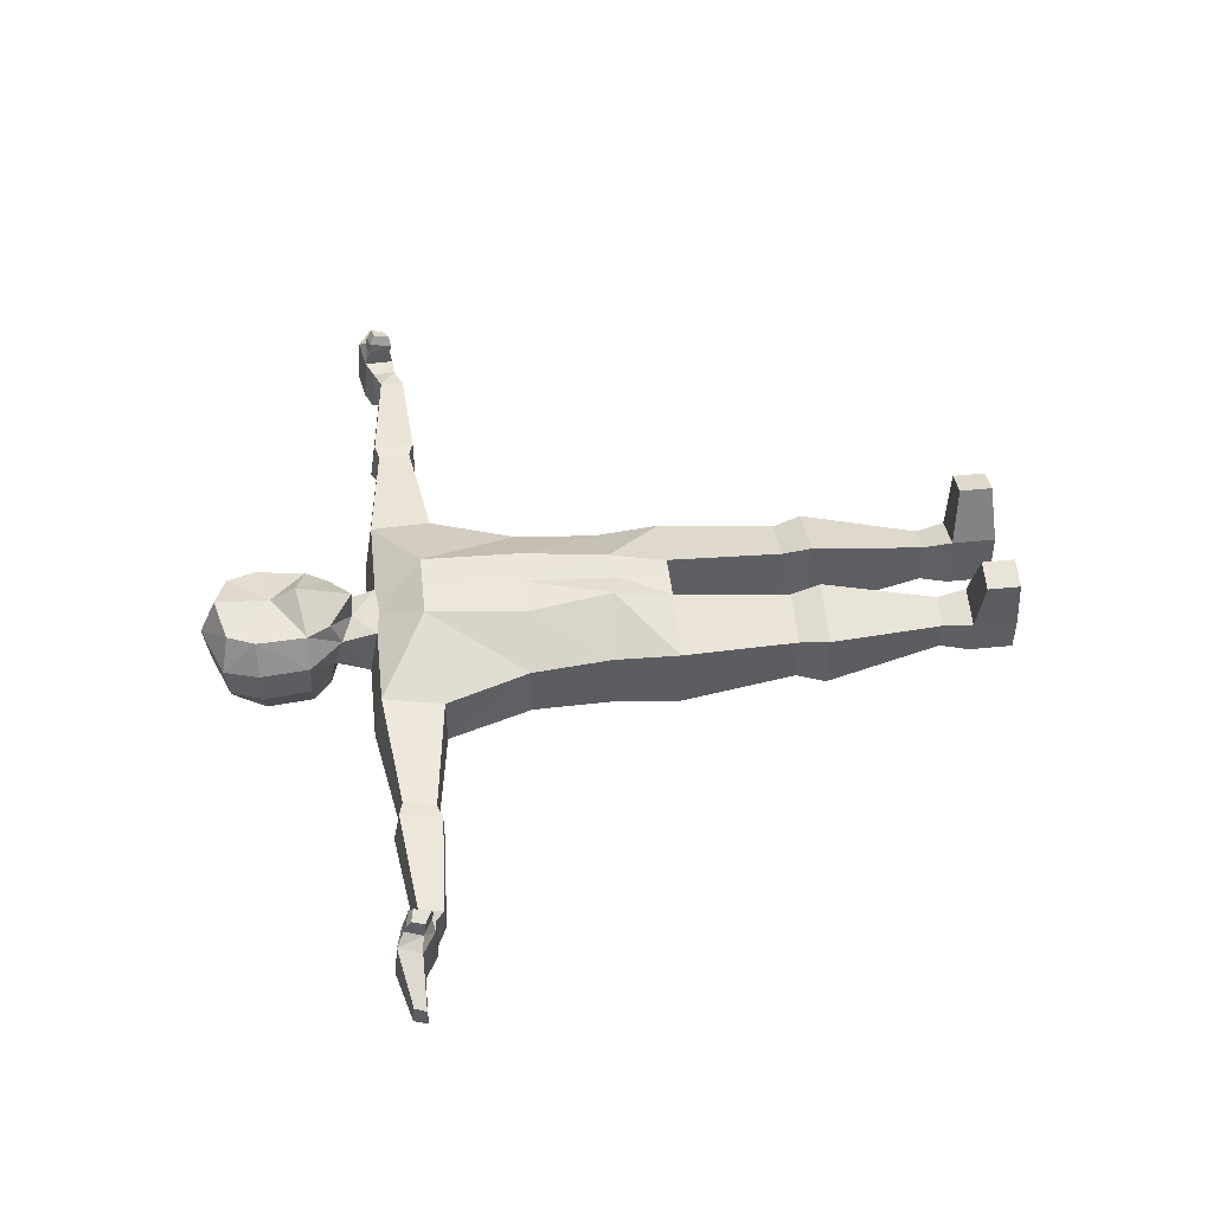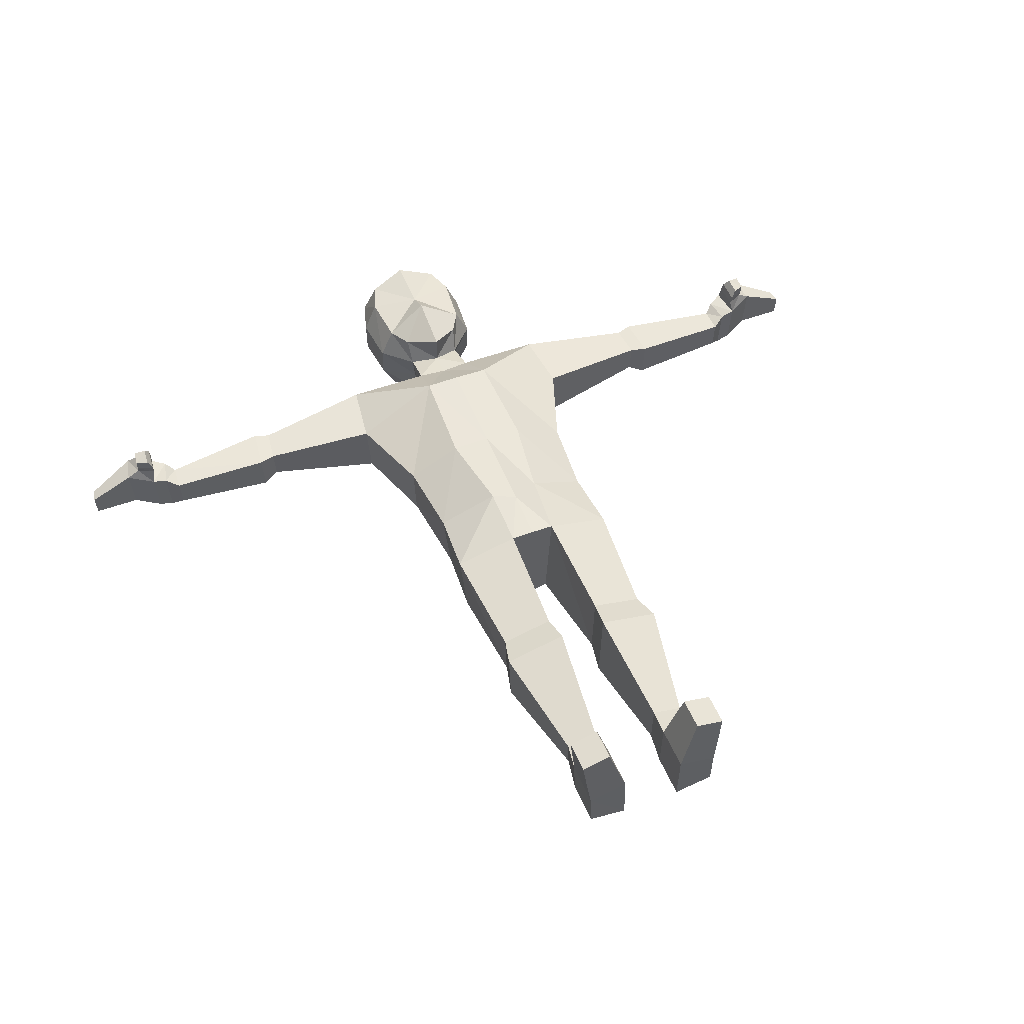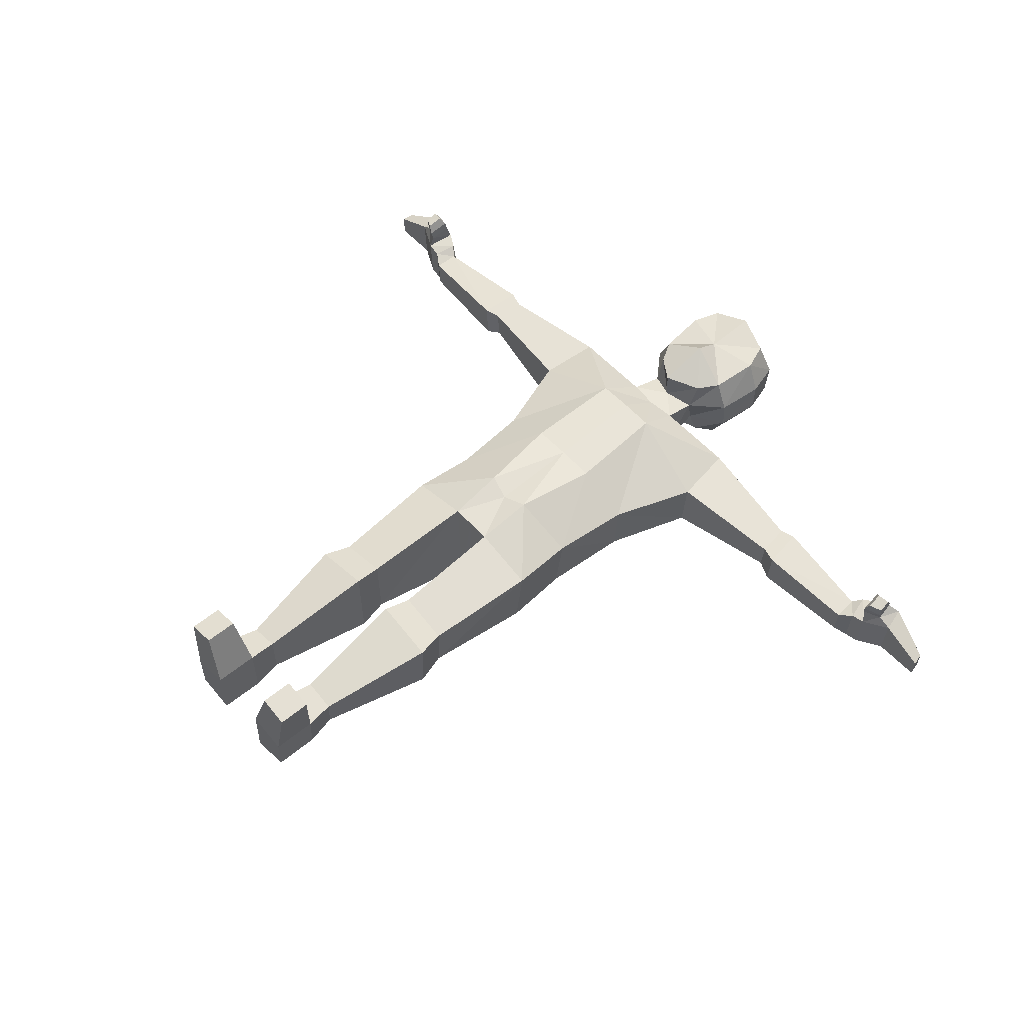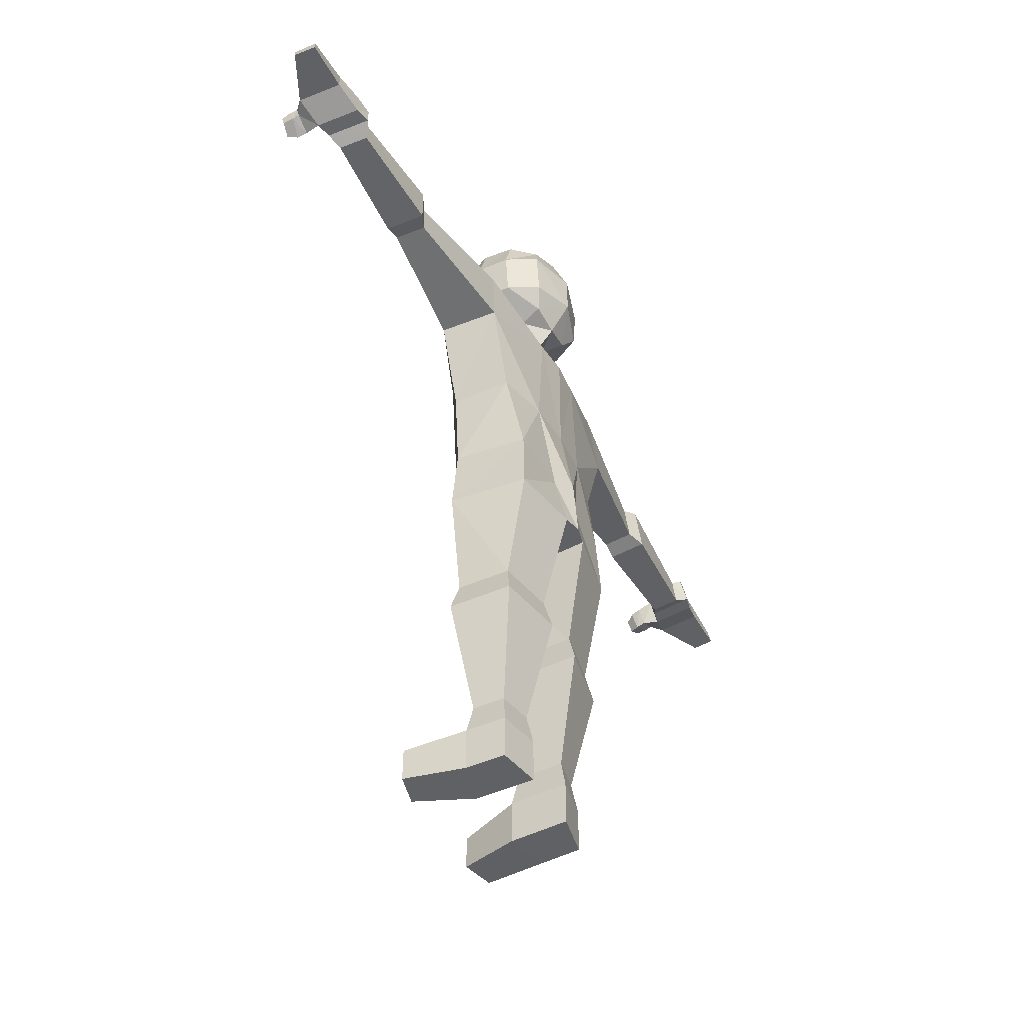
<metadata>
{"format":"obj","ext":"obj","renderer":"f3d","projection":"perspective","resolution":1024,"background":"white","views":[{"elev":47.0,"azim":-96.4,"up":"+Z"},{"elev":50.9,"azim":-21.9,"up":"+Z"},{"elev":54.9,"azim":48.8,"up":"+Z"},{"elev":-48.5,"azim":118.0,"up":"+Y"}]}
</metadata>
<code>
o Cube
v -0.6272 13.07 -0.6827
v -0.4819 11.57 -0.6362
v -0.6436 13.16 0.8703
v -0.5147 11.46 0.8064
v -0.7375 11.85 0.8064
v -0.8184 12.69 0.8463
v -0.7856 12.66 -0.7694
v -0.7047 11.88 -0.7694
v -0.3845 11.47 -0.2486
v -0.4785 11.3 0.3474
v -0.8799 13.28 0.2811
v -0.8799 13.21 -0.2601
v -0.9737 11.85 0.2811
v -0.9737 11.88 -0.2601
v -1.055 12.69 0.2811
v -1.055 12.66 -0.2601
v -0.4339 10.88 -0.4507
v -0.5003 10.7 0.5204
v -0.5707 10.24 -0.7493
v -0.6028 9.896 1.062
v -0.4339 10.88 -0.4507
v -0.5003 10.7 0.5204
v -0.5707 10.24 -0.7493
v -0.6028 9.896 1.062
v -1.885 10.88 -0.4507
v -1.951 10.7 0.5204
v -2.022 9.68 -0.5493
v -2.088 9.684 0.4218
v -0.5707 10.24 -0.7493
v -0.6028 9.896 1.062
v -0.5707 10.24 -0.7493
v -0.6028 9.896 1.062
v -2.022 9.68 -0.5493
v -2.088 9.684 0.4218
v -0.3743 6.644 -0.8458
v -0.4416 6.734 0.9707
v -0.3743 6.644 -0.8458
v -0.4416 6.734 0.9707
v -1.337 6.833 -0.7545
v -1.452 6.866 0.4338
v -0.6713 8.195 0.9434
v -1.582 8.242 0.4278
v -0.7288 8.238 -0.7433
v -0.7288 8.238 -0.7433
v -1.545 8.238 -0.5433
v -0.6713 8.195 0.9434
v -2.022 9.68 -0.5493
v -2.088 9.684 0.4218
v -2.022 9.68 -0.5493
v -2.088 9.684 0.4218
v -1.885 10.88 -0.4507
v -1.951 10.7 0.5204
v -2.022 9.68 -0.5493
v -2.088 9.684 0.4218
v -5.971 10.44 -0.2359
v -6.004 10.36 0.2497
v -6.004 9.958 -0.2819
v -6.037 9.96 0.2036
v -3.927 10.57 -0.1932
v -3.962 10.48 0.3182
v -4.034 9.946 0.2662
v -3.999 9.944 -0.2451
v -4.179 10.67 -0.3069
v -4.224 10.55 0.3442
v -4.315 9.866 0.278
v -4.271 9.864 -0.3731
v -6.108 10.55 -0.353
v -6.158 10.48 0.3753
v -6.211 10.1 -0.427
v -6.261 10.1 0.3013
v -6.356 10.68 -0.2961
v -6.406 10.61 0.4322
v -6.455 10.11 -0.3665
v -6.505 10.12 0.3619
v -6.804 10.77 -0.197
v -6.854 10.71 0.5313
v -6.907 10.32 -0.271
v -6.957 10.33 0.4574
v -7.648 10.56 -0.24
v -7.673 10.52 0.1242
v -7.699 10.33 -0.2769
v -7.724 10.33 0.08721
v -6.448 10.15 0.6226
v -6.403 10.52 0.7014
v -6.735 10.3 0.6125
v -6.689 10.59 0.695
v -6.459 10.12 0.7821
v -6.429 10.49 0.8674
v -6.741 10.27 0.7235
v -6.709 10.55 0.8126
v -6.54 10.15 0.9422
v -6.518 10.42 1.003
v -6.742 10.26 0.9001
v -6.719 10.46 0.9642
v -0.2883 5.708 -1.012
v -0.4063 5.742 0.7687
v -0.2883 5.708 -1.012
v -0.4063 5.742 0.7687
v -1.408 5.708 -0.803
v -1.526 5.742 0.4825
v -0.4482 3.738 -0.6342
v -0.4775 3.742 0.6164
v -0.4482 3.738 -0.6342
v -0.4775 3.742 0.6164
v -1.344 3.738 -0.4672
v -1.373 3.742 0.3874
v -0.3857 3.238 -0.7555
v -0.4207 3.242 0.7452
v -0.3857 3.238 -0.7555
v -0.4207 3.242 0.7452
v -1.46 3.238 -0.5551
v -1.495 3.242 0.4704
v -0.5738 1.239 -0.3799
v -0.5913 1.241 0.3704
v -0.5738 1.239 -0.3799
v -0.5913 1.241 0.3704
v -1.111 1.239 -0.2797
v -1.129 1.241 0.233
v -0.5269 0.7386 -0.4705
v -0.5488 0.7413 0.4674
v -0.5269 0.7386 -0.4705
v -0.5488 0.7413 0.4674
v -1.199 0.7386 -0.3453
v -1.22 0.7413 0.2957
v -0.5269 -0.01135 -0.468
v -0.5489 -0.008736 0.4699
v -0.5269 -0.01135 -0.468
v -0.5489 -0.008736 0.4699
v -1.199 -0.01135 -0.3428
v -1.221 -0.008737 0.2982
v -0.8525 0.6507 1.422
v -0.8525 0.6507 1.422
v -1.356 0.6507 1.293
v -0.8525 0.08825 1.424
v -0.8525 0.08825 1.424
v -1.356 0.08825 1.295
v 0.6272 13.07 -0.6827
v 0.4819 11.57 -0.6362
v 0.6436 13.16 0.8703
v 0.5147 11.46 0.8064
v 0 11.44 -0.6668
v 0 13.34 1.051
v 0 11.08 0.9905
v 0 13.45 -0.7108
v 0.7375 11.85 0.8064
v 0.8184 12.69 0.8463
v 0.7856 12.66 -0.7694
v 0.7047 11.88 -0.7694
v 0 12.69 -1.004
v 0 11.97 -1.004
v 0 12.42 1.004
v 0 11.99 1.233
v 0.3845 11.47 -0.2486
v 0.4785 11.3 0.3474
v 0.8799 13.28 0.2811
v 0.8799 13.21 -0.2601
v 0 11.11 -0.4013
v 0 11.12 0.4569
v 0 13.55 -0.2601
v 0 13.64 0.3896
v 0.9737 11.85 0.2811
v 0.9737 11.88 -0.2601
v 1.055 12.69 0.2811
v 1.055 12.66 -0.2601
v 0.4339 10.88 -0.4507
v 0.5003 10.7 0.5204
v 0 10.7 -0.5
v 0 10.65 0.5347
v 0.5707 10.24 -0.7493
v 0.6028 9.896 1.062
v 0 10.24 -0.7987
v 0 9.896 1.076
v 0.4339 10.88 -0.4507
v 0.5003 10.7 0.5204
v 0.5707 10.24 -0.7493
v 0.6028 9.896 1.062
v 1.885 10.88 -0.4507
v 1.951 10.7 0.5204
v 2.022 9.68 -0.5493
v 2.088 9.684 0.4218
v 0 10.7 -0.5
v 0.5707 10.24 -0.7493
v 0.6028 9.896 1.062
v 0 10.24 -0.7987
v 0 9.896 1.076
v 0.5707 10.24 -0.7493
v 0.6028 9.896 1.062
v 2.022 9.68 -0.5493
v 2.088 9.684 0.4218
v 0.3743 6.644 -0.8458
v 0.4416 6.734 0.9707
v 0 6.833 -1.004
v 0 6.615 0.8763
v 0.3743 6.644 -0.8458
v 0.4416 6.734 0.9707
v 1.337 6.833 -0.7545
v 1.452 6.866 0.4338
v 0.6713 8.195 0.9434
v 1.582 8.242 0.4278
v 0.7288 8.238 -0.7433
v 0.7288 8.238 -0.7433
v 0 8.238 -0.7926
v 1.545 8.238 -0.5433
v 0.6713 8.195 0.9434
v 0 8.195 0.9577
v 2.022 9.68 -0.5493
v 2.088 9.684 0.4218
v 2.022 9.68 -0.5493
v 2.088 9.684 0.4218
v 1.885 10.88 -0.4507
v 1.951 10.7 0.5204
v 2.022 9.68 -0.5493
v 2.088 9.684 0.4218
v 5.971 10.44 -0.2359
v 6.004 10.36 0.2497
v 6.004 9.958 -0.2819
v 6.037 9.96 0.2036
v 3.927 10.57 -0.1932
v 3.962 10.48 0.3182
v 4.034 9.946 0.2662
v 3.999 9.944 -0.2451
v 4.179 10.67 -0.3069
v 4.224 10.55 0.3442
v 4.315 9.866 0.278
v 4.271 9.864 -0.3731
v 6.108 10.55 -0.353
v 6.158 10.48 0.3753
v 6.211 10.1 -0.427
v 6.261 10.1 0.3013
v 6.356 10.68 -0.2961
v 6.406 10.61 0.4322
v 6.455 10.11 -0.3665
v 6.505 10.12 0.3619
v 6.804 10.77 -0.197
v 6.854 10.71 0.5313
v 6.907 10.32 -0.271
v 6.957 10.33 0.4574
v 7.648 10.56 -0.24
v 7.673 10.52 0.1242
v 7.699 10.33 -0.2769
v 7.724 10.33 0.08721
v 6.448 10.15 0.6226
v 6.403 10.52 0.7014
v 6.735 10.3 0.6125
v 6.689 10.59 0.695
v 6.459 10.12 0.7821
v 6.429 10.49 0.8674
v 6.741 10.27 0.7235
v 6.709 10.55 0.8126
v 6.54 10.15 0.9422
v 6.518 10.42 1.003
v 6.742 10.26 0.9001
v 6.719 10.46 0.9642
v 0.2883 5.708 -1.012
v 0.4063 5.742 0.7687
v 0 5.708 -1.077
v 0 5.742 0.7732
v 0.2883 5.708 -1.012
v 0.4063 5.742 0.7687
v 1.408 5.708 -0.803
v 1.526 5.742 0.4825
v 0.4482 3.738 -0.6342
v 0.4775 3.742 0.6164
v 0.4482 3.738 -0.6342
v 0.4775 3.742 0.6164
v 1.344 3.738 -0.4672
v 1.373 3.742 0.3874
v 0.3857 3.238 -0.7555
v 0.4207 3.242 0.7452
v 0.3857 3.238 -0.7555
v 0.4207 3.242 0.7452
v 1.46 3.238 -0.5551
v 1.495 3.242 0.4704
v 0.5738 1.239 -0.3799
v 0.5913 1.241 0.3704
v 0.5738 1.239 -0.3799
v 0.5913 1.241 0.3704
v 1.111 1.239 -0.2797
v 1.129 1.241 0.233
v 0.5269 0.7386 -0.4705
v 0.5488 0.7413 0.4674
v 0.5269 0.7386 -0.4705
v 0.5488 0.7413 0.4674
v 1.199 0.7386 -0.3453
v 1.22 0.7413 0.2957
v 0.5269 -0.01135 -0.468
v 0.5489 -0.008736 0.4699
v 0.5269 -0.01135 -0.468
v 0.5489 -0.008736 0.4699
v 1.199 -0.01135 -0.3428
v 1.221 -0.008737 0.2982
v 0.8525 0.6507 1.422
v 0.8525 0.6507 1.422
v 1.356 0.6507 1.293
v 0.8525 0.08825 1.424
v 0.8525 0.08825 1.424
v 1.356 0.08825 1.295
f 160 3 142
f 151 3 6
f 16 1 7
f 1 149 7
f 158 4 10
f 2 150 141
f 7 150 8
f 14 2 9
f 14 7 8
f 152 4 143
f 151 5 152
f 6 13 5
f 15 14 13
f 5 10 4
f 13 9 10
f 141 9 2
f 10 17 18
f 6 11 15
f 15 12 16
f 1 159 144
f 159 11 160
f 167 19 17
f 158 18 168
f 157 17 9
f 24 34 32
f 20 22 24
f 168 20 172
f 24 26 28
f 18 21 22
f 17 23 21
f 19 184 29
f 25 53 51
f 27 31 33
f 23 25 21
f 22 25 26
f 43 192 35
f 44 35 37
f 41 40 38
f 27 49 47
f 23 29 31
f 172 30 185
f 20 32 30
f 35 256 95
f 37 95 97
f 38 100 98
f 44 39 45
f 45 40 42
f 46 38 36
f 205 36 193
f 30 205 185
f 30 41 46
f 33 42 34
f 33 44 45
f 32 42 41
f 31 43 44
f 29 202 43
f 48 49 50
f 33 50 49
f 28 47 48
f 34 48 50
f 64 55 56
f 26 51 52
f 28 52 54
f 27 54 53
f 55 69 67
f 65 56 58
f 65 57 66
f 66 55 63
f 53 59 51
f 54 62 53
f 54 60 61
f 52 59 60
f 62 63 59
f 62 65 66
f 61 64 65
f 59 64 60
f 68 71 72
f 55 68 56
f 56 70 58
f 57 70 69
f 72 86 84
f 68 74 70
f 70 73 69
f 67 73 71
f 77 79 75
f 74 77 73
f 71 77 75
f 72 75 76
f 79 82 80
f 75 80 76
f 78 80 82
f 77 82 81
f 86 88 84
f 74 85 78
f 76 85 86
f 72 83 74
f 89 91 93
f 84 87 83
f 83 89 85
f 86 89 90
f 92 93 91
f 89 94 90
f 90 92 88
f 88 91 87
f 95 257 96
f 96 104 102
f 100 105 106
f 37 99 39
f 39 100 40
f 36 98 96
f 193 96 257
f 102 107 101
f 102 110 108
f 98 106 104
f 97 101 103
f 96 101 95
f 99 103 105
f 111 118 112
f 109 117 111
f 106 110 104
f 103 107 109
f 105 109 111
f 105 112 106
f 115 119 121
f 118 122 116
f 108 116 114
f 107 114 113
f 110 118 116
f 109 113 115
f 122 133 132
f 120 125 119
f 117 121 123
f 117 124 118
f 114 122 120
f 114 119 113
f 125 128 127
f 127 130 129
f 121 125 127
f 123 127 129
f 123 130 124
f 130 133 124
f 132 136 135
f 131 135 134
f 128 134 135
f 120 134 126
f 128 136 130
f 120 132 131
f 160 139 155
f 151 139 142
f 164 137 156
f 149 137 147
f 140 158 154
f 138 150 148
f 150 147 148
f 138 162 153
f 162 147 164
f 140 152 143
f 145 151 152
f 161 146 145
f 162 163 161
f 154 145 140
f 153 161 154
f 153 141 138
f 154 165 153
f 146 155 139
f 163 156 155
f 159 137 144
f 159 155 156
f 169 167 165
f 158 166 154
f 165 157 153
f 176 189 180
f 170 174 166
f 168 170 166
f 176 178 174
f 166 173 165
f 165 175 169
f 169 184 171
f 177 212 179
f 179 186 175
f 177 175 173
f 174 177 173
f 200 192 202
f 201 190 200
f 198 197 199
f 179 208 188
f 175 182 169
f 172 183 170
f 170 187 176
f 190 256 192
f 194 254 190
f 195 261 197
f 196 201 203
f 197 203 199
f 204 195 198
f 205 191 204
f 205 183 185
f 183 198 187
f 199 188 189
f 188 201 186
f 187 199 189
f 186 200 182
f 182 202 184
f 207 208 206
f 188 209 189
f 180 206 179
f 189 207 180
f 223 214 222
f 178 210 177
f 180 211 178
f 179 213 180
f 214 228 216
f 224 215 223
f 216 224 225
f 214 225 222
f 218 212 210
f 221 213 212
f 213 219 211
f 211 218 210
f 222 221 218
f 221 224 220
f 220 223 219
f 223 218 219
f 227 230 226
f 227 214 215
f 229 215 217
f 216 229 217
f 231 245 235
f 233 227 229
f 232 229 228
f 226 232 228
f 238 236 234
f 236 233 232
f 230 236 232
f 231 234 230
f 241 238 239
f 239 234 235
f 237 239 235
f 236 241 237
f 247 245 243
f 244 233 237
f 235 244 237
f 242 231 233
f 248 250 246
f 246 243 242
f 248 242 244
f 245 248 244
f 252 251 250
f 253 248 249
f 251 249 247
f 250 247 246
f 254 257 256
f 255 265 259
f 261 266 260
f 260 194 196
f 261 196 197
f 191 259 195
f 193 255 191
f 268 263 262
f 263 271 265
f 259 267 261
f 258 262 254
f 262 255 254
f 260 264 258
f 279 272 273
f 278 270 272
f 271 267 265
f 264 268 262
f 266 270 264
f 273 266 267
f 276 280 274
f 283 279 277
f 269 277 271
f 268 275 269
f 271 279 273
f 270 274 268
f 283 294 285
f 286 281 280
f 278 282 276
f 285 278 279
f 275 283 277
f 280 275 274
f 286 289 287
f 288 291 289
f 282 286 280
f 284 288 282
f 291 284 285
f 294 291 285
f 293 297 294
f 292 296 293
f 289 295 287
f 295 281 287
f 297 289 291
f 281 293 283
f 160 11 3
f 151 142 3
f 16 12 1
f 1 144 149
f 158 143 4
f 2 8 150
f 7 149 150
f 14 8 2
f 14 16 7
f 152 5 4
f 151 6 5
f 6 15 13
f 15 16 14
f 5 13 10
f 13 14 9
f 141 157 9
f 10 9 17
f 6 3 11
f 15 11 12
f 1 12 159
f 159 12 11
f 167 171 19
f 158 10 18
f 157 167 17
f 24 28 34
f 20 18 22
f 168 18 20
f 24 22 26
f 18 17 21
f 17 19 23
f 19 171 184
f 25 27 53
f 27 23 31
f 23 27 25
f 22 21 25
f 43 202 192
f 44 43 35
f 41 42 40
f 27 33 49
f 23 19 29
f 172 20 30
f 20 24 32
f 35 192 256
f 37 35 95
f 38 40 100
f 44 37 39
f 45 39 40
f 46 41 38
f 205 46 36
f 30 46 205
f 30 32 41
f 33 45 42
f 33 31 44
f 32 34 42
f 31 29 43
f 29 184 202
f 48 47 49
f 33 34 50
f 28 27 47
f 34 28 48
f 64 63 55
f 26 25 51
f 28 26 52
f 27 28 54
f 55 57 69
f 65 64 56
f 65 58 57
f 66 57 55
f 53 62 59
f 54 61 62
f 54 52 60
f 52 51 59
f 62 66 63
f 62 61 65
f 61 60 64
f 59 63 64
f 68 67 71
f 55 67 68
f 56 68 70
f 57 58 70
f 72 76 86
f 68 72 74
f 70 74 73
f 67 69 73
f 77 81 79
f 74 78 77
f 71 73 77
f 72 71 75
f 79 81 82
f 75 79 80
f 78 76 80
f 77 78 82
f 86 90 88
f 74 83 85
f 76 78 85
f 72 84 83
f 89 87 91
f 84 88 87
f 83 87 89
f 86 85 89
f 92 94 93
f 89 93 94
f 90 94 92
f 88 92 91
f 95 256 257
f 96 98 104
f 100 99 105
f 37 97 99
f 39 99 100
f 36 38 98
f 193 36 96
f 102 108 107
f 102 104 110
f 98 100 106
f 97 95 101
f 96 102 101
f 99 97 103
f 111 117 118
f 109 115 117
f 106 112 110
f 103 101 107
f 105 103 109
f 105 111 112
f 115 113 119
f 118 124 122
f 108 110 116
f 107 108 114
f 110 112 118
f 109 107 113
f 122 124 133
f 120 126 125
f 117 115 121
f 117 123 124
f 114 116 122
f 114 120 119
f 125 126 128
f 127 128 130
f 121 119 125
f 123 121 127
f 123 129 130
f 130 136 133
f 132 133 136
f 131 132 135
f 128 126 134
f 120 131 134
f 128 135 136
f 120 122 132
f 160 142 139
f 151 146 139
f 164 147 137
f 149 144 137
f 140 143 158
f 138 141 150
f 150 149 147
f 138 148 162
f 162 148 147
f 140 145 152
f 145 146 151
f 161 163 146
f 162 164 163
f 154 161 145
f 153 162 161
f 153 157 141
f 154 166 165
f 146 163 155
f 163 164 156
f 159 156 137
f 159 160 155
f 169 171 167
f 158 168 166
f 165 167 157
f 176 187 189
f 170 176 174
f 168 172 170
f 176 180 178
f 166 174 173
f 165 173 175
f 169 182 184
f 177 210 212
f 179 188 186
f 177 179 175
f 174 178 177
f 200 190 192
f 201 194 190
f 198 195 197
f 179 206 208
f 175 186 182
f 172 185 183
f 170 183 187
f 190 254 256
f 194 258 254
f 195 259 261
f 196 194 201
f 197 196 203
f 204 191 195
f 205 193 191
f 205 204 183
f 183 204 198
f 199 203 188
f 188 203 201
f 187 198 199
f 186 201 200
f 182 200 202
f 207 209 208
f 188 208 209
f 180 207 206
f 189 209 207
f 223 215 214
f 178 211 210
f 180 213 211
f 179 212 213
f 214 226 228
f 224 217 215
f 216 217 224
f 214 216 225
f 218 221 212
f 221 220 213
f 213 220 219
f 211 219 218
f 222 225 221
f 221 225 224
f 220 224 223
f 223 222 218
f 227 231 230
f 227 226 214
f 229 227 215
f 216 228 229
f 231 243 245
f 233 231 227
f 232 233 229
f 226 230 232
f 238 240 236
f 236 237 233
f 230 234 236
f 231 235 234
f 241 240 238
f 239 238 234
f 237 241 239
f 236 240 241
f 247 249 245
f 244 242 233
f 235 245 244
f 242 243 231
f 248 252 250
f 246 247 243
f 248 246 242
f 245 249 248
f 252 253 251
f 253 252 248
f 251 253 249
f 250 251 247
f 254 255 257
f 255 263 265
f 261 267 266
f 260 258 194
f 261 260 196
f 191 255 259
f 193 257 255
f 268 269 263
f 263 269 271
f 259 265 267
f 258 264 262
f 262 263 255
f 260 266 264
f 279 278 272
f 278 276 270
f 271 273 267
f 264 270 268
f 266 272 270
f 273 272 266
f 276 282 280
f 283 285 279
f 269 275 277
f 268 274 275
f 271 277 279
f 270 276 274
f 283 293 294
f 286 287 281
f 278 284 282
f 285 284 278
f 275 281 283
f 280 281 275
f 286 288 289
f 288 290 291
f 282 288 286
f 284 290 288
f 291 290 284
f 294 297 291
f 293 296 297
f 292 295 296
f 289 296 295
f 295 292 281
f 297 296 289
f 281 292 293
l 167 181

</code>
